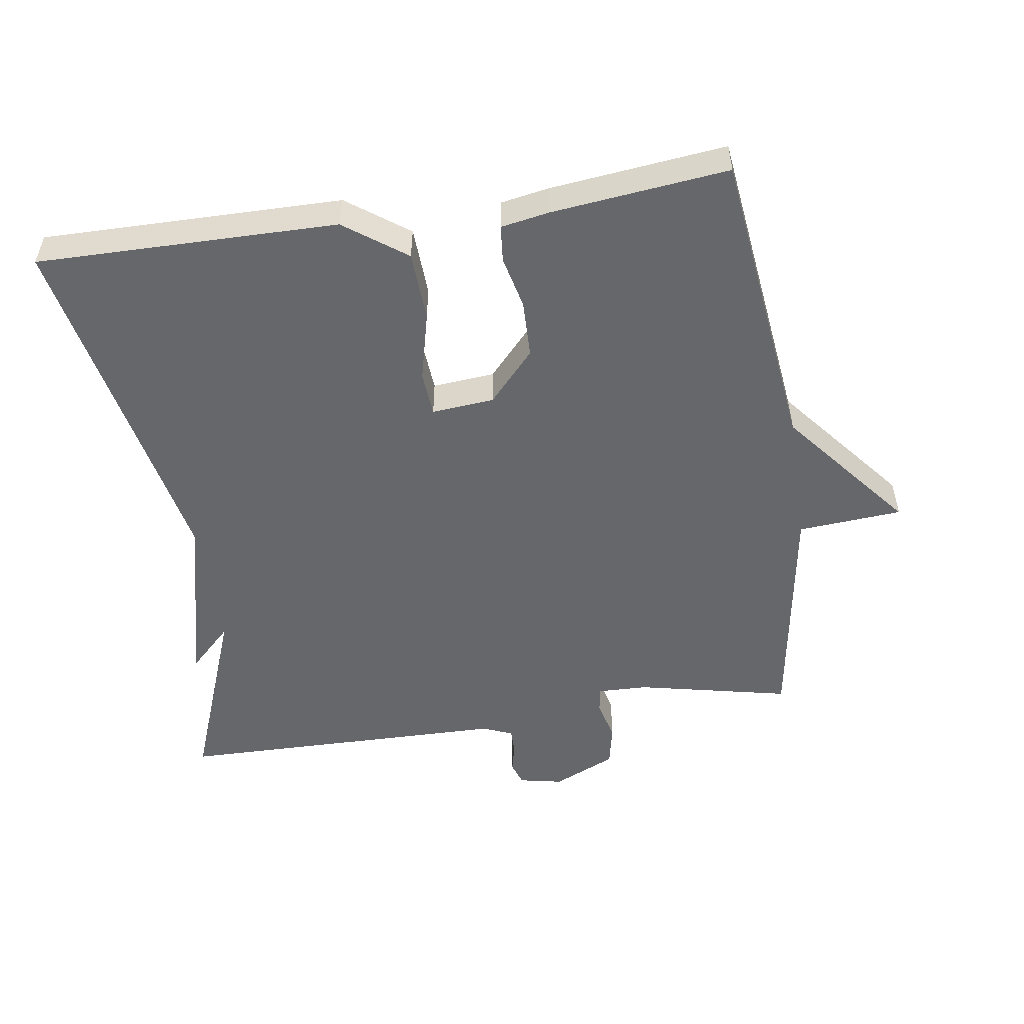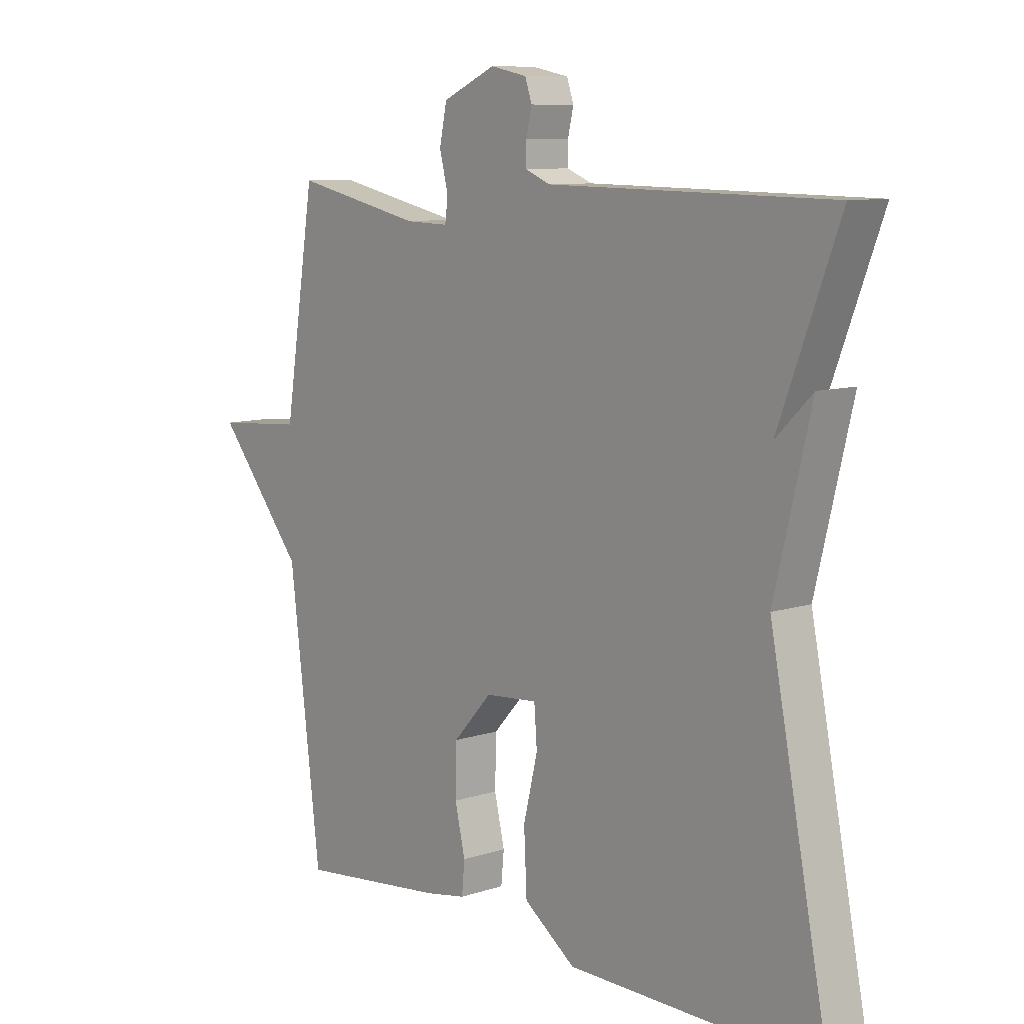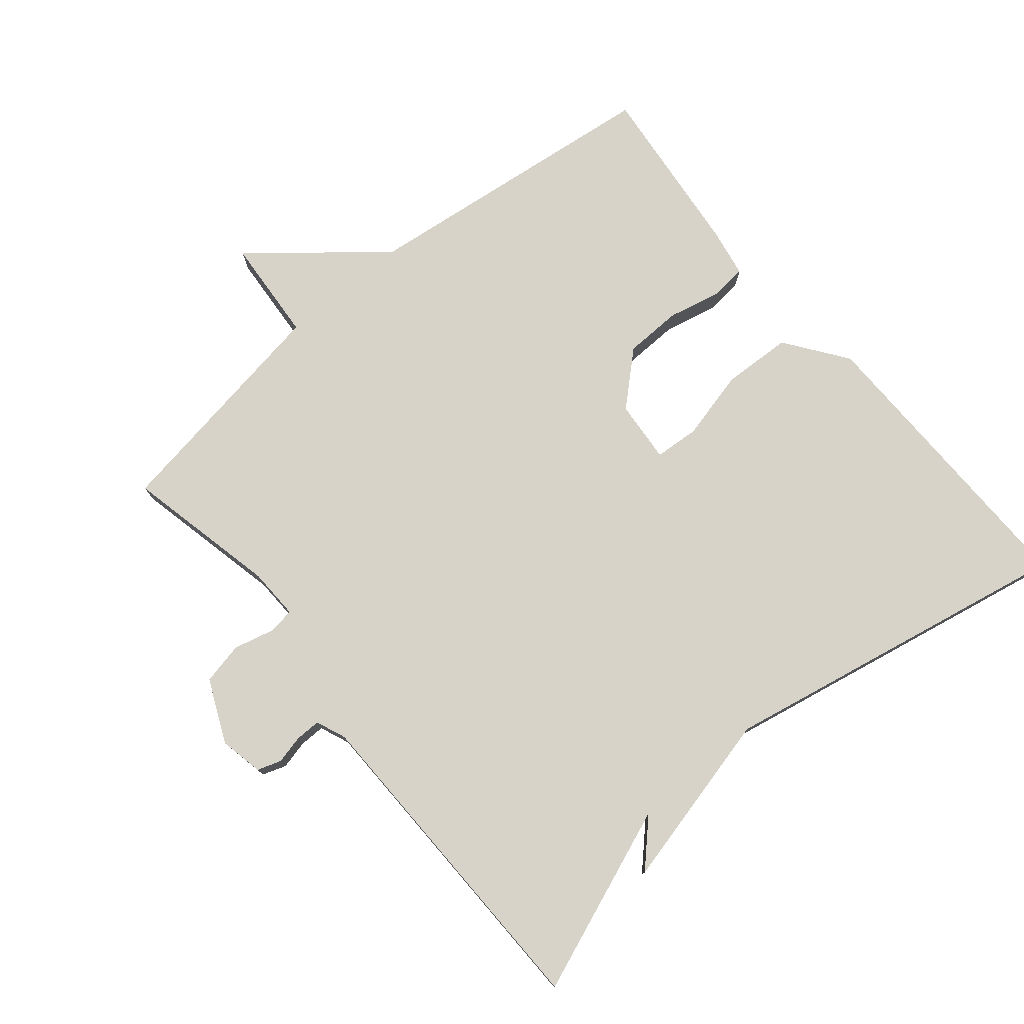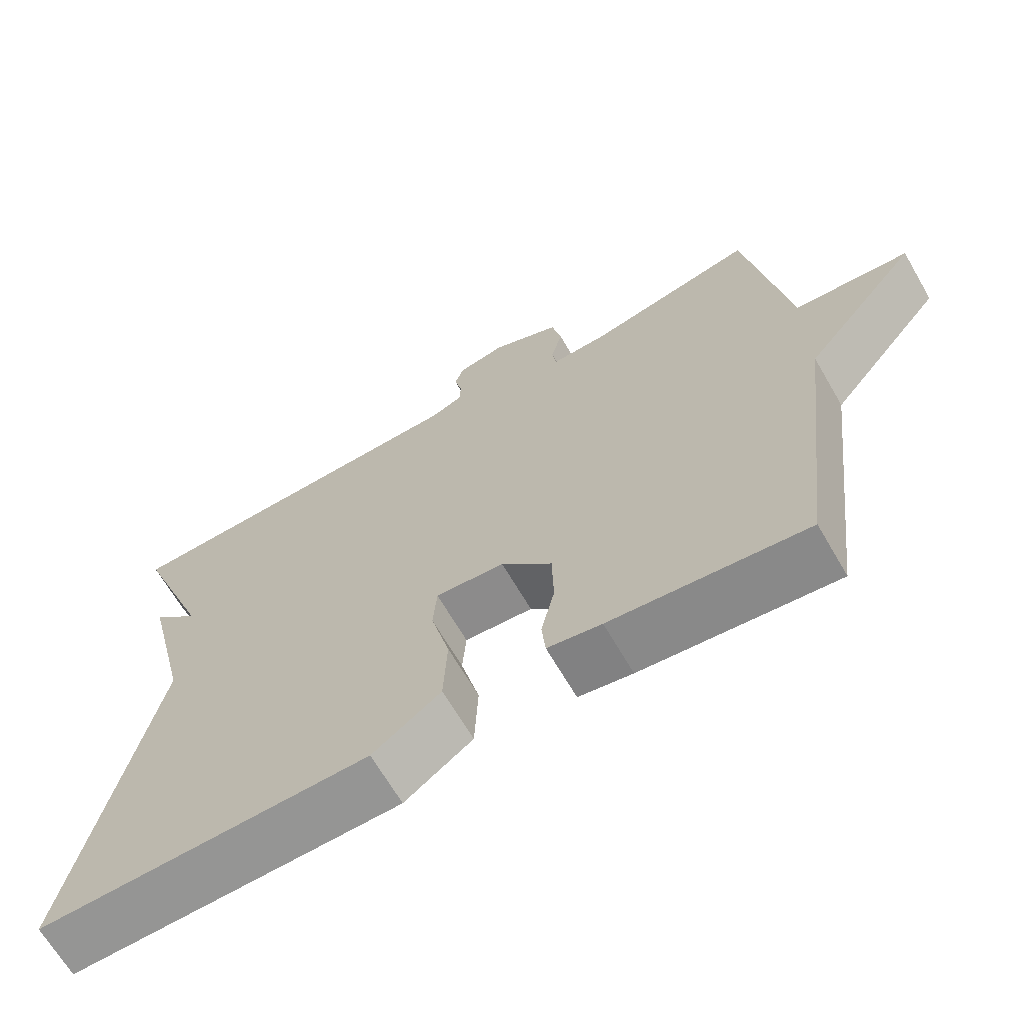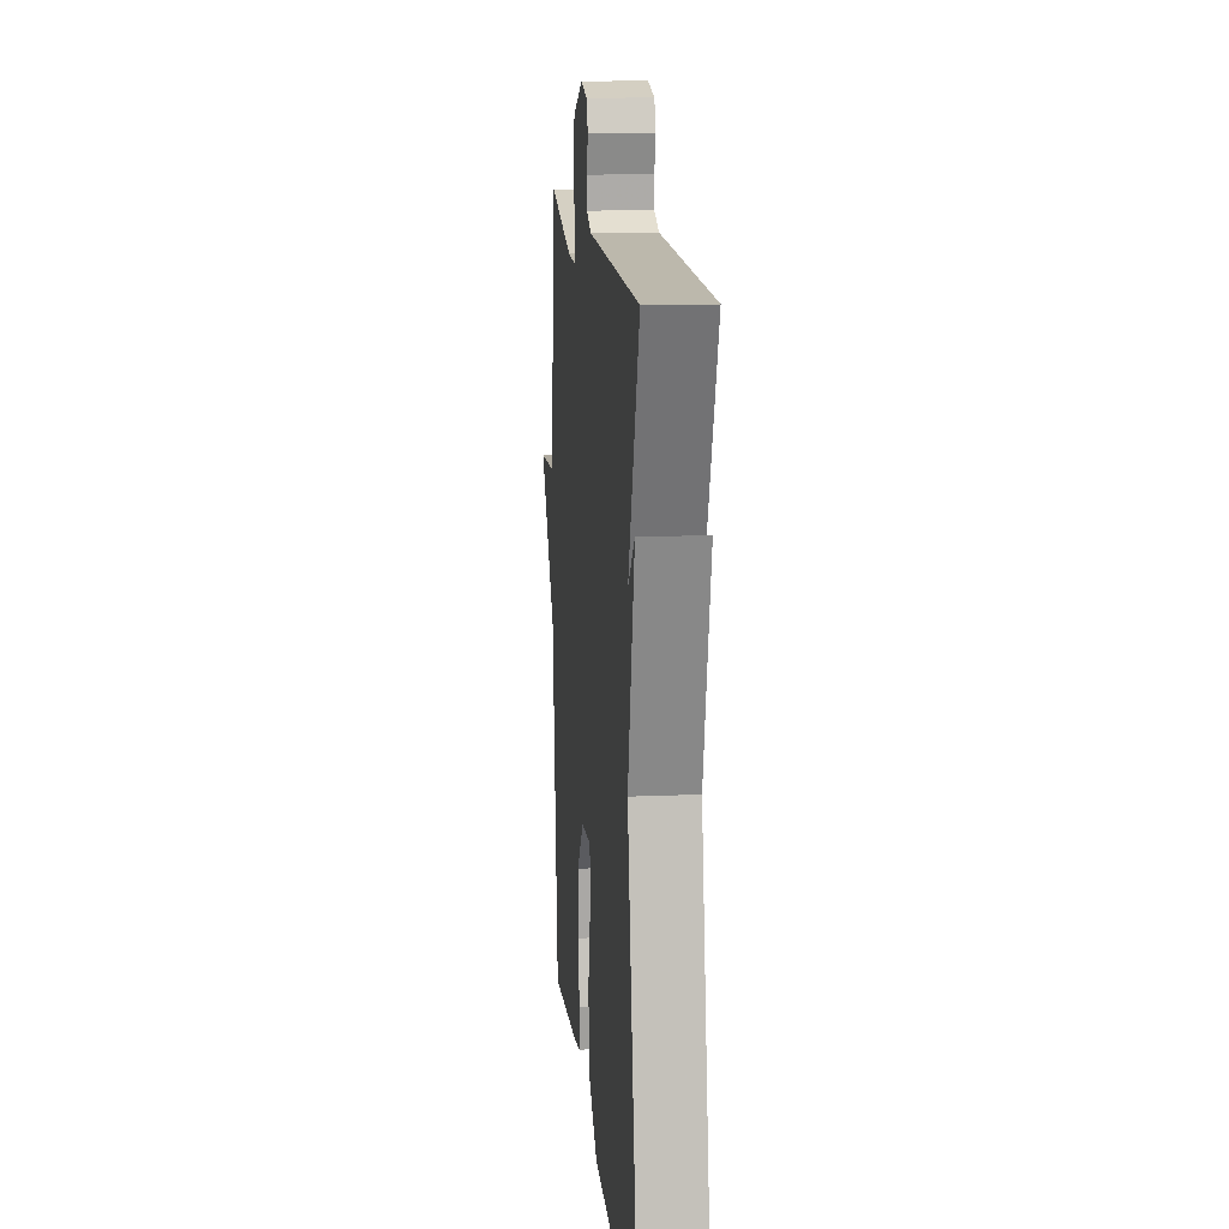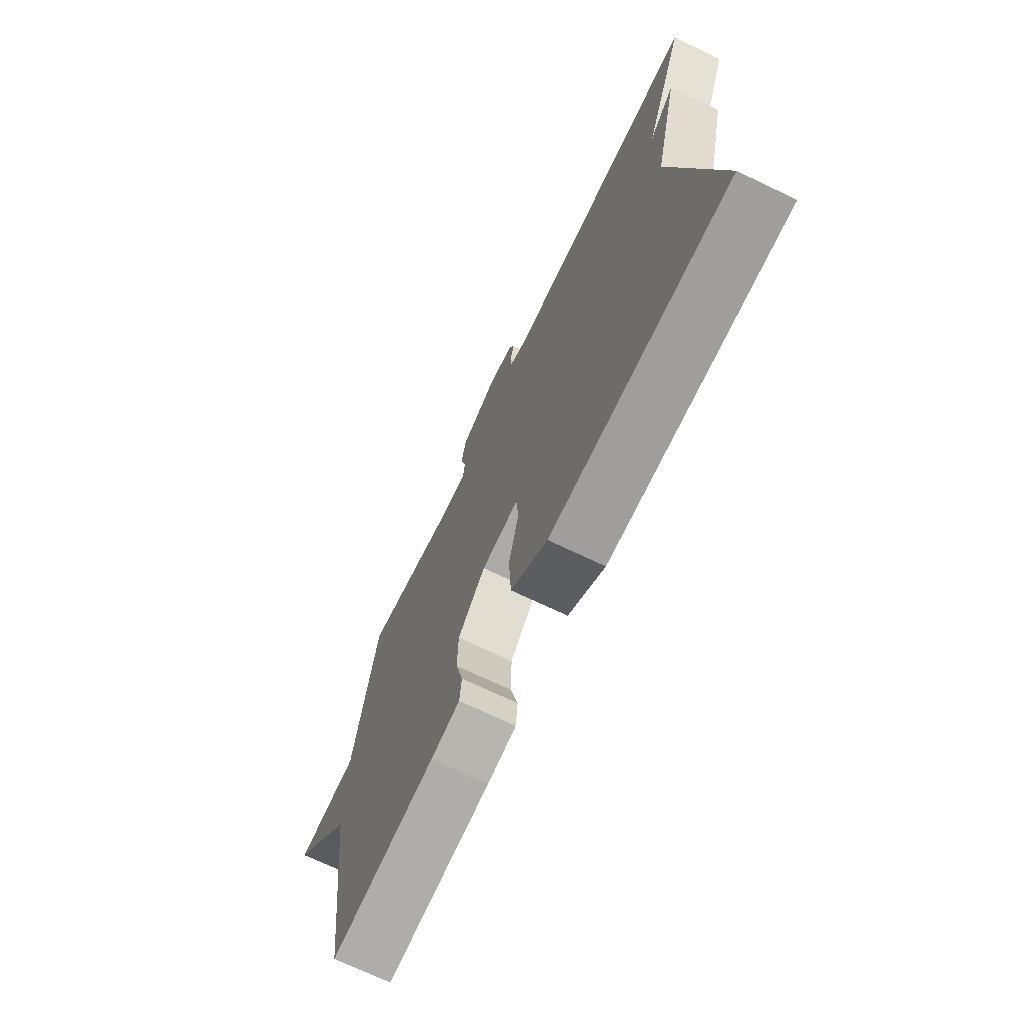
<metadata>
{"format":"obj","ext":"obj","renderer":"f3d","projection":"perspective","resolution":1024,"background":"white","views":[{"elev":-52.2,"azim":-171.5,"up":"+Y"},{"elev":9.3,"azim":49.5,"up":"+Z"},{"elev":76.8,"azim":50.0,"up":"+Y"},{"elev":-67.1,"azim":-149.8,"up":"+Z"},{"elev":13.9,"azim":84.6,"up":"+Z"},{"elev":-71.4,"azim":64.5,"up":"+Z"}]}
</metadata>
<code>
v 0.5 0.07 -0.5
v 0.057 0.07 -0.496
v -0.034 0.07 -0.43
v -0.039 0.07 -0.327
v -0.014 0.07 -0.224
v -0.019 0.07 -0.158
v -0.111 0.07 -0.166
v -0.179 0.07 -0.241
v -0.181 0.07 -0.326
v -0.163 0.07 -0.404
v -0.168 0.07 -0.458
v -0.24 0.07 -0.471
v -0.5 0.07 -0.5
v -0.555 0.07 -0.049
v -0.709 0.07 0.139
v -0.555 0.07 0.151
v -0.5 0.07 0.5
v -0.274 0.07 0.451
v -0.198 0.07 0.449
v -0.193 0.07 0.488
v -0.208 0.07 0.548
v -0.195 0.07 0.61
v -0.102 0.07 0.652
v -0.038 0.07 0.639
v -0.026 0.07 0.604
v -0.036 0.07 0.561
v -0.036 0.07 0.524
v 0.008 0.07 0.506
v 0.5 0.07 0.5
v 0.396 0.07 0.225
v 0.459 0.07 0.287
v 0.396 0.07 0.025
v 0.5 0 -0.5
v 0.057 0 -0.496
v -0.034 0 -0.43
v -0.039 0 -0.327
v -0.014 0 -0.224
v -0.019 0 -0.158
v -0.111 0 -0.166
v -0.179 0 -0.241
v -0.181 0 -0.326
v -0.163 0 -0.404
v -0.168 0 -0.458
v -0.24 0 -0.471
v -0.5 0 -0.5
v -0.555 0 -0.049
v -0.709 0 0.139
v -0.555 0 0.151
v -0.5 0 0.5
v -0.274 0 0.451
v -0.198 0 0.449
v -0.193 0 0.488
v -0.208 0 0.548
v -0.195 0 0.61
v -0.102 0 0.652
v -0.038 0 0.639
v -0.026 0 0.604
v -0.036 0 0.561
v -0.036 0 0.524
v 0.008 0 0.506
v 0.5 0 0.5
v 0.396 0 0.225
v 0.459 0 0.287
v 0.396 0 0.025
f 30 31 32
f 28 29 30
f 27 28 30 32
f 24 25 26
f 23 24 26
f 22 23 26
f 21 22 26
f 20 21 26
f 19 20 26 27
f 16 17 18
f 16 18 19
f 14 15 16
f 13 14 16
f 12 13 16
f 11 12 16
f 10 11 16
f 9 10 16
f 8 9 16 19
f 7 8 19 27
f 3 4 5
f 2 3 5
f 1 2 5
f 32 1 5
f 32 5 6
f 6 7 27 32
f 64 63 62
f 62 61 60
f 64 62 60 59
f 58 57 56
f 58 56 55
f 58 55 54
f 58 54 53
f 58 53 52
f 59 58 52 51
f 50 49 48
f 51 50 48
f 48 47 46
f 48 46 45
f 48 45 44
f 48 44 43
f 48 43 42
f 48 42 41
f 51 48 41 40
f 59 51 40 39
f 37 36 35
f 37 35 34
f 37 34 33
f 37 33 64
f 38 37 64
f 64 59 39 38
f 1 33 34 2
f 2 34 35 3
f 3 35 36 4
f 4 36 37 5
f 5 37 38 6
f 6 38 39 7
f 7 39 40 8
f 8 40 41 9
f 9 41 42 10
f 10 42 43 11
f 11 43 44 12
f 12 44 45 13
f 13 45 46 14
f 14 46 47 15
f 15 47 48 16
f 16 48 49 17
f 17 49 50 18
f 18 50 51 19
f 19 51 52 20
f 20 52 53 21
f 21 53 54 22
f 22 54 55 23
f 23 55 56 24
f 24 56 57 25
f 25 57 58 26
f 26 58 59 27
f 27 59 60 28
f 28 60 61 29
f 29 61 62 30
f 30 62 63 31
f 31 63 64 32
f 32 64 33 1

</code>
